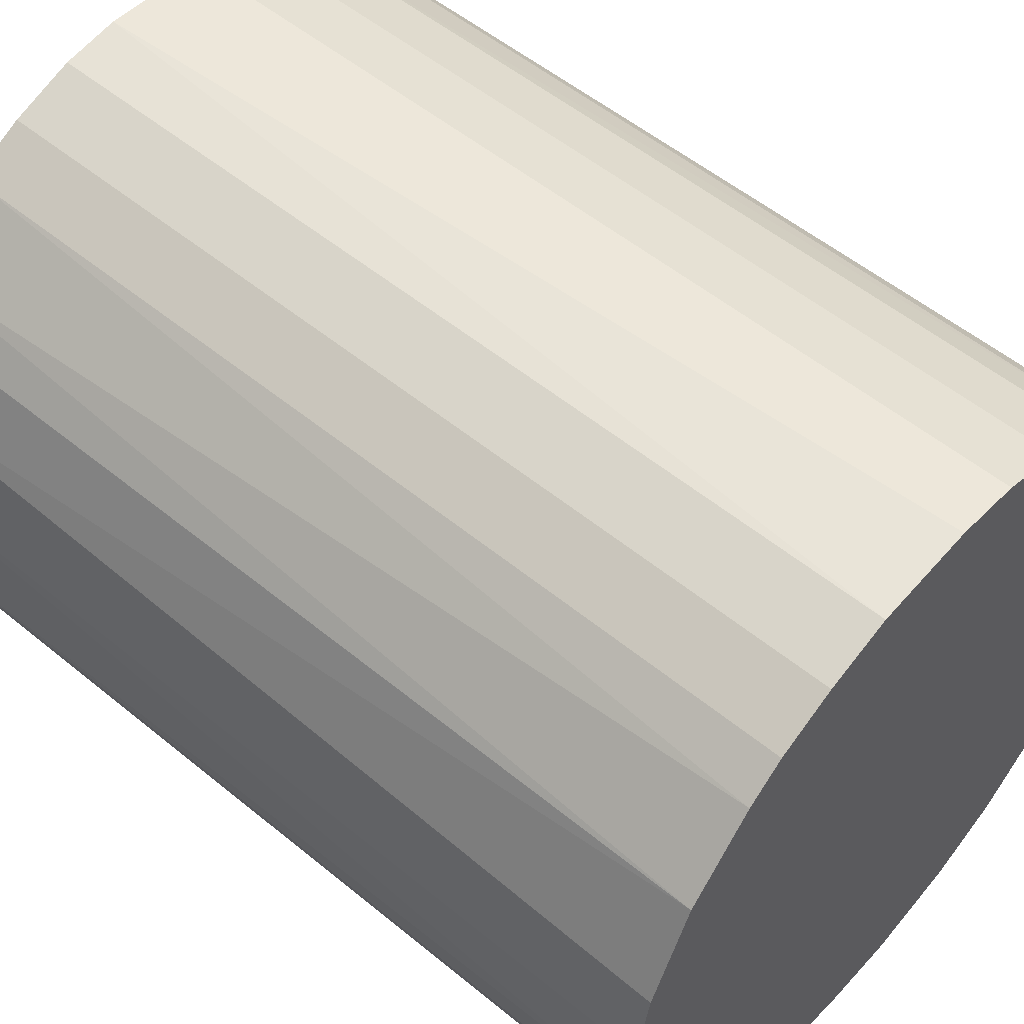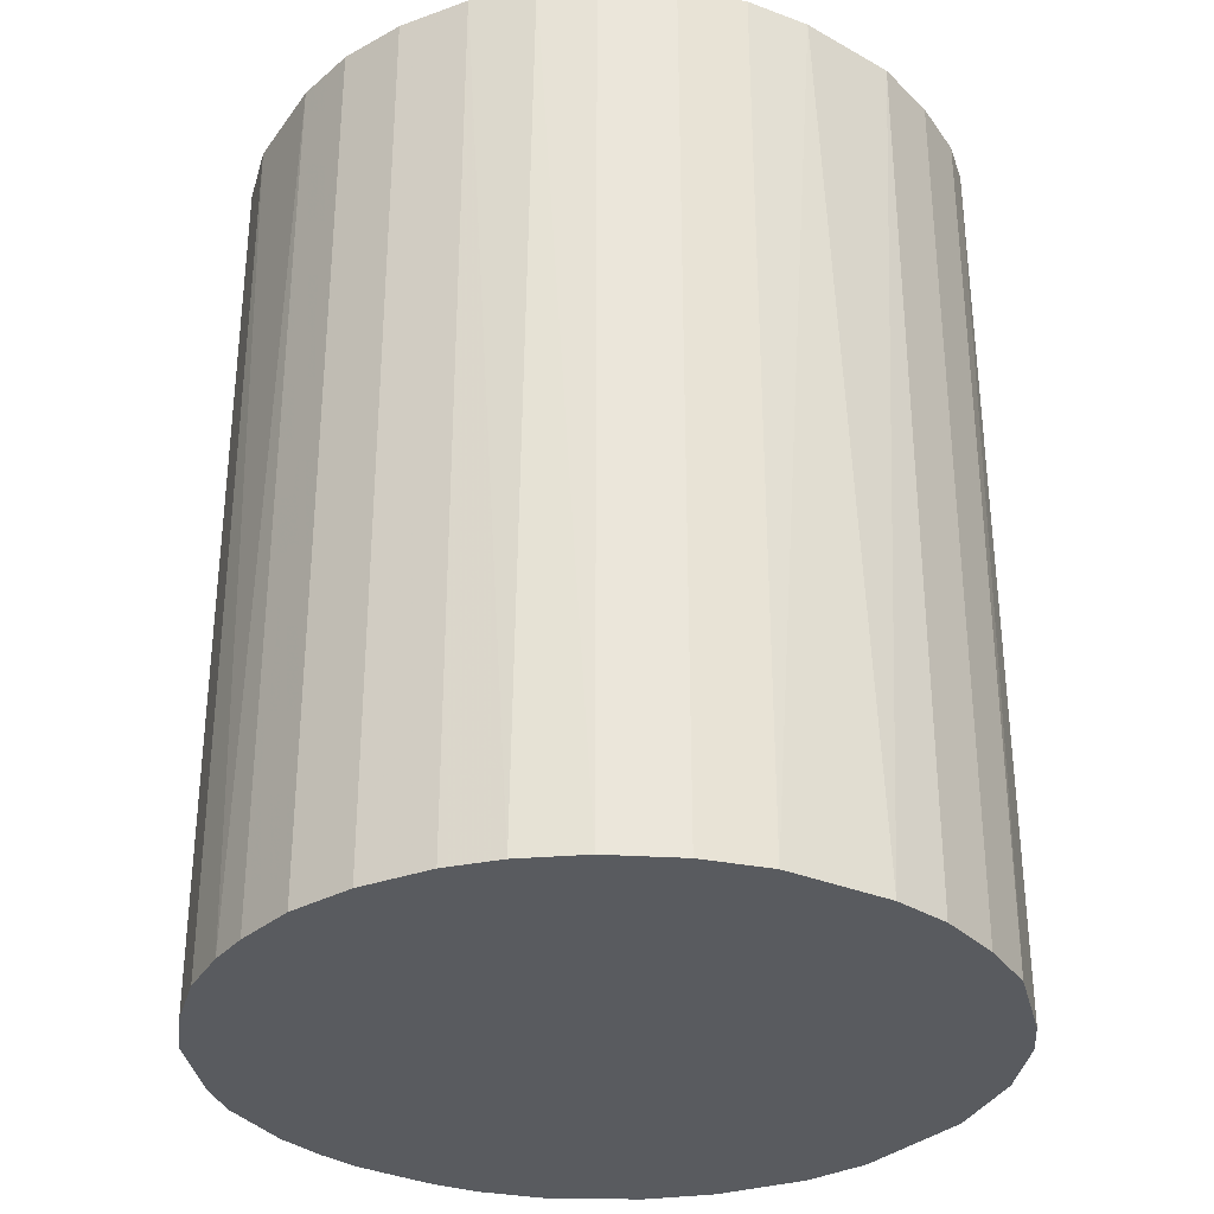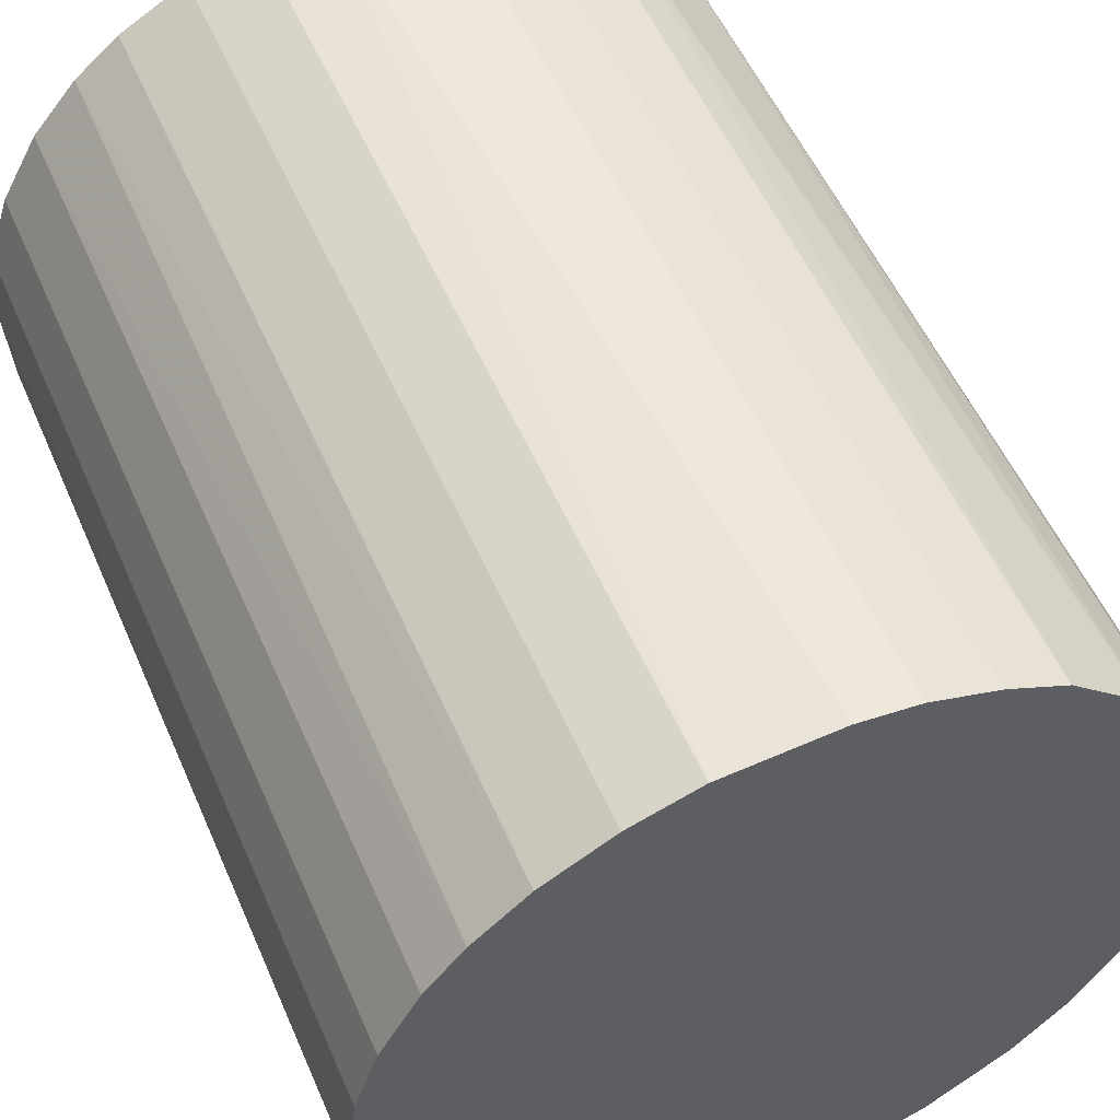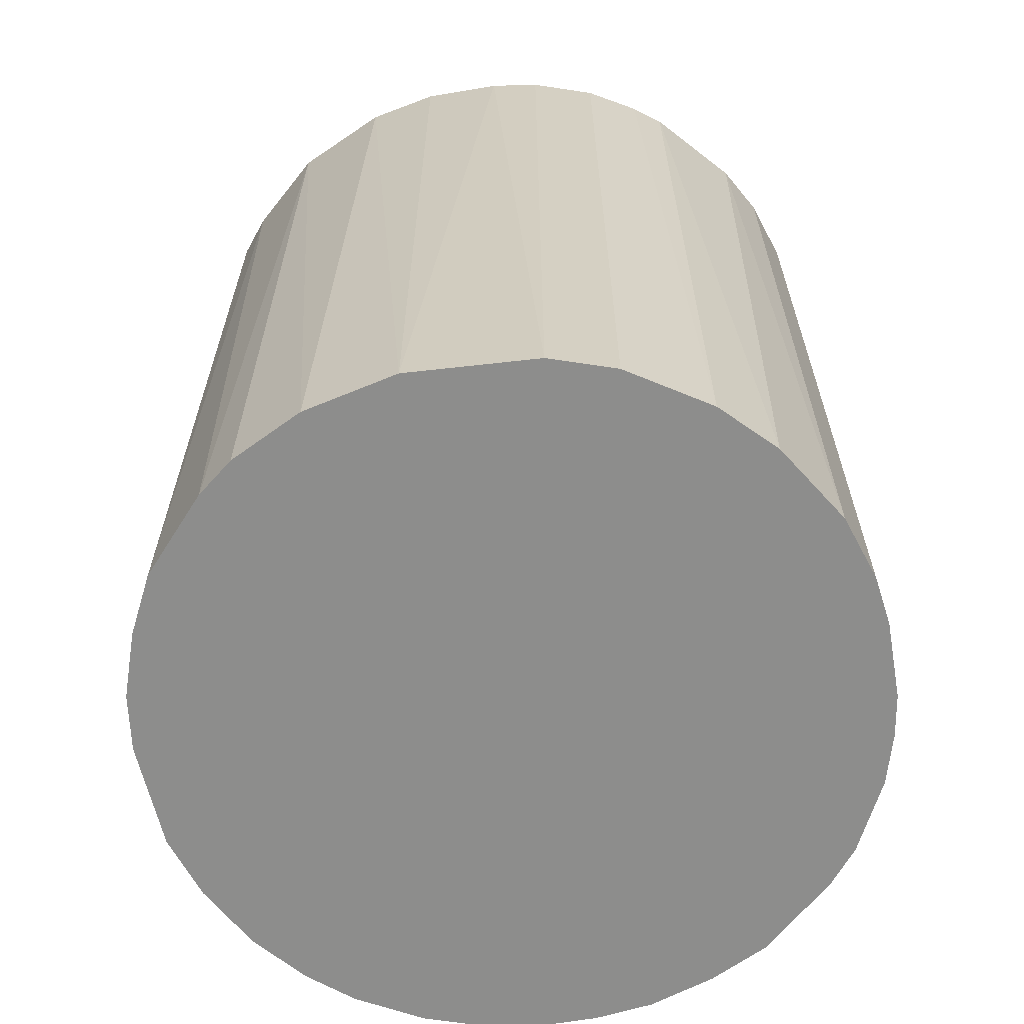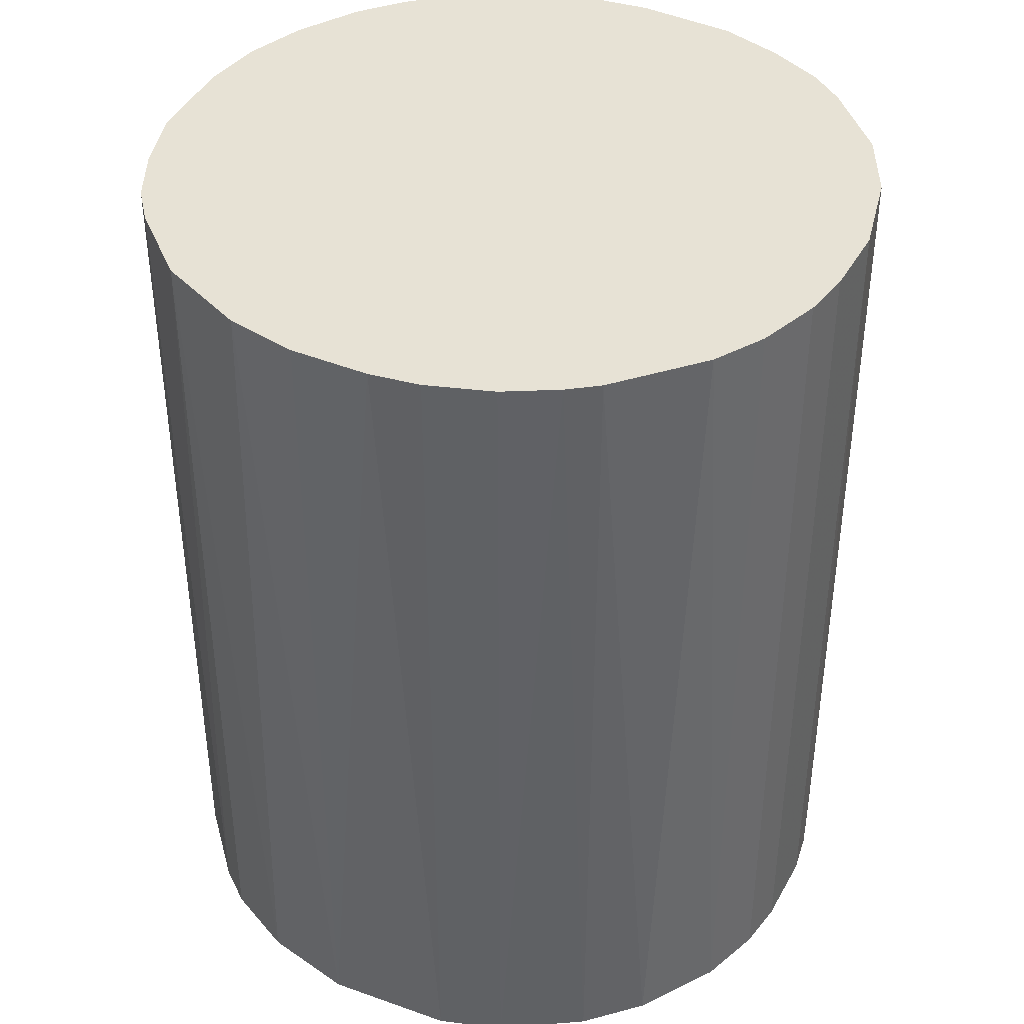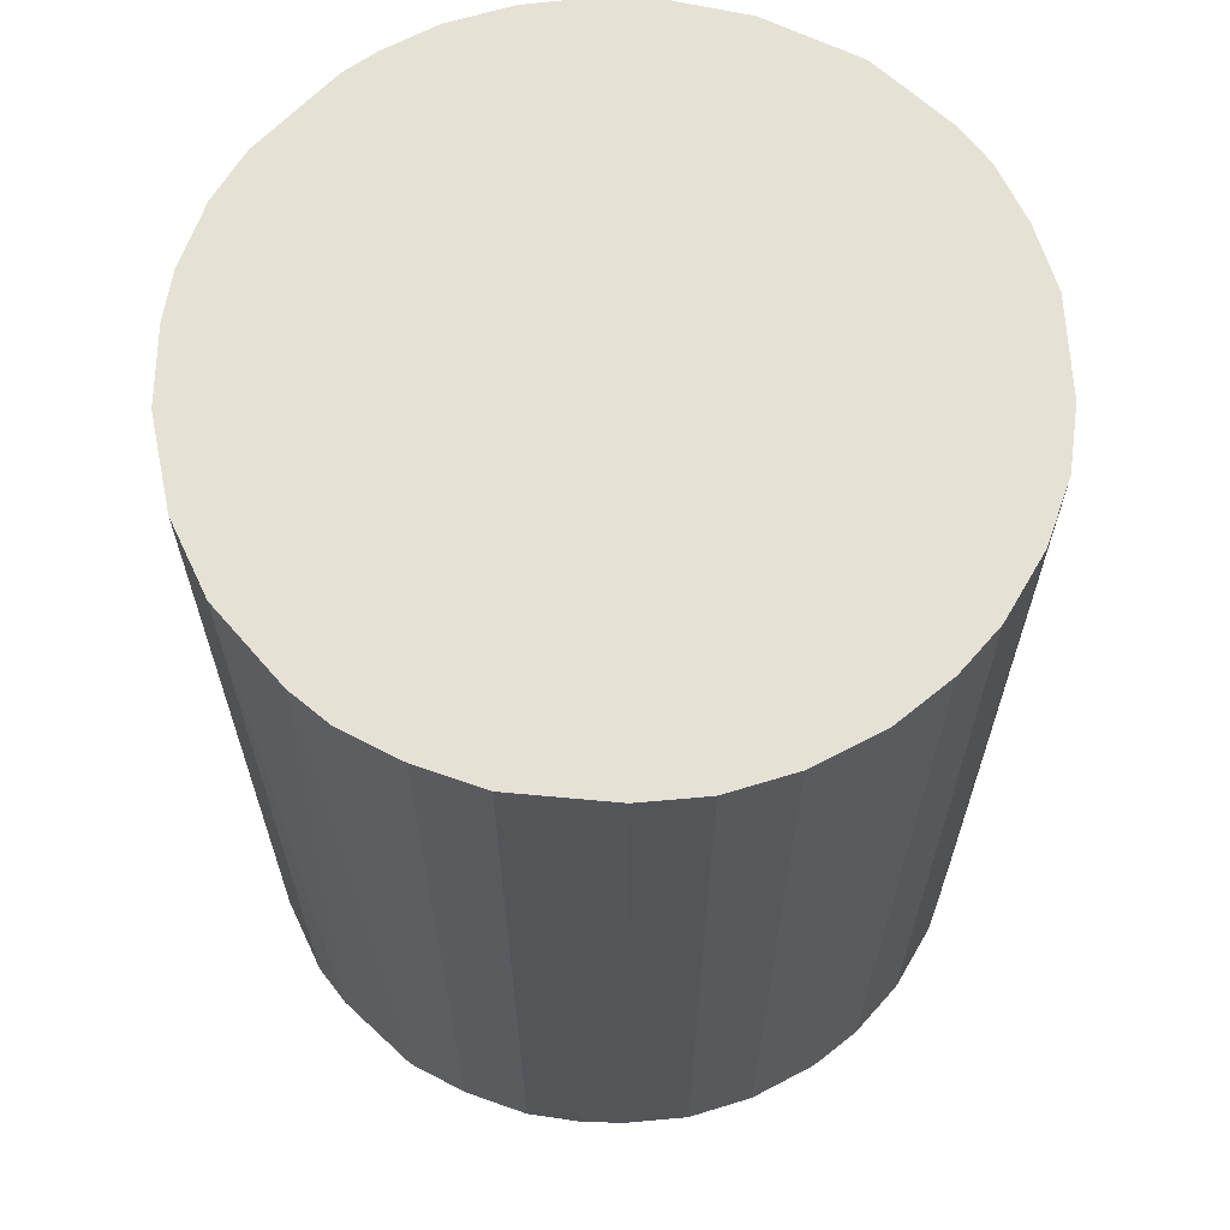
<metadata>
{"format":"obj","ext":"obj","renderer":"f3d","projection":"perspective","resolution":1024,"background":"white","views":[{"elev":54.2,"azim":-48.9,"up":"+Y"},{"elev":-32.2,"azim":146.0,"up":"+Z"},{"elev":54.0,"azim":156.8,"up":"+Y"},{"elev":-64.4,"azim":-80.3,"up":"+Z"},{"elev":40.2,"azim":-63.2,"up":"+Z"},{"elev":64.9,"azim":91.2,"up":"+Z"}]}
</metadata>
<code>
o convex_0
v -0.03263 0.003639 -0.04048
v 0.03279 0.001693 0.04048
v 0.03213 0.007526 0.04048
v -0.03263 -0.003481 0.04048
v 0.007526 -0.03198 -0.04048
v 0.007526 0.03213 -0.04048
v -0.0132 0.03019 0.04048
v -0.008015 -0.03198 0.04048
v 0.03279 0.001693 -0.04048
v -0.02097 -0.0255 -0.04048
v 0.02501 -0.02162 0.04048
v 0.01918 0.02695 0.04048
v -0.02486 0.02177 -0.04048
v 0.02695 0.01918 -0.04048
v 0.0276 -0.01838 -0.04048
v -0.02744 0.01853 0.04048
v -0.02744 -0.01838 0.04048
v -0.03004 -0.01384 -0.04048
v 0.01206 -0.03068 0.04048
v -0.007368 0.03213 -0.04048
v 0.001693 0.03279 0.04048
v -0.008015 -0.03198 -0.04048
v 0.01853 -0.02744 -0.04048
v 0.03213 -0.007368 0.04048
v -0.01838 -0.02744 0.04048
v 0.02695 0.01918 0.04048
v 0.01918 0.02695 -0.04048
v -0.03133 0.01011 0.04048
v -0.01838 0.0276 -0.04048
v -0.03068 0.01206 -0.04048
v 0.003639 -0.03263 0.04048
v 0.03213 -0.007368 -0.04048
v -0.02162 0.02501 0.04048
v 0.03019 0.01335 -0.04048
v 0.01335 0.03019 0.04048
v 0.03019 -0.0132 0.04048
v -0.03198 -0.008015 -0.04048
v -0.03004 -0.01384 0.04048
v -0.01384 -0.03003 -0.04048
v 0.01853 -0.02744 0.04048
v -0.003481 -0.03263 -0.04048
v -0.007368 0.03213 0.04048
v -0.002188 0.03279 -0.04048
v -0.0255 -0.02097 -0.04048
v 0.02372 0.02307 -0.04048
v -0.03263 0.003639 0.04048
v -0.0255 -0.02097 0.04048
v 0.02177 -0.02486 -0.04048
v 0.03019 0.01335 0.04048
v 0.007526 0.03213 0.04048
v 0.01335 0.03019 -0.04048
v 0.03213 0.007526 -0.04048
v 0.01206 -0.03068 -0.04048
v -0.02744 0.01853 -0.04048
v -0.01384 -0.03003 0.04048
v 0.02307 0.02371 0.04048
v 0.03019 -0.0132 -0.04048
v 0.03279 -0.002181 -0.04048
v -0.01838 0.0276 0.04048
v 0.0276 -0.01838 0.04048
v -0.03198 -0.008015 0.04048
v -0.0132 0.03019 -0.04048
v -0.003481 -0.03263 0.04048
v 0.003639 -0.03263 -0.04048
f 31 41 64
f 2 3 4
f 5 1 6
f 4 3 7
f 2 4 8
f 3 2 9
f 5 6 9
f 1 5 10
f 2 8 11
f 7 3 12
f 6 1 13
f 9 6 14
f 5 9 15
f 4 7 16
f 8 4 17
f 1 10 18
f 11 8 19
f 6 13 20
f 7 12 21
f 10 5 22
f 5 15 23
f 2 11 24
f 8 17 25
f 12 3 26
f 14 6 27
f 4 16 28
f 20 13 29
f 13 1 30
f 1 28 30
f 28 16 30
f 5 19 31
f 19 8 31
f 15 9 32
f 16 7 33
f 13 16 33
f 29 13 33
f 9 14 34
f 14 26 34
f 21 12 35
f 12 27 35
f 24 11 36
f 32 24 36
f 4 1 37
f 1 18 37
f 37 18 38
f 17 4 38
f 18 17 38
f 22 8 39
f 10 22 39
f 25 10 39
f 11 19 40
f 19 23 40
f 22 5 41
f 8 22 41
f 20 7 42
f 7 21 42
f 42 21 43
f 6 20 43
f 21 6 43
f 20 42 43
f 18 10 44
f 17 18 44
f 26 14 45
f 14 27 45
f 1 4 46
f 28 1 46
f 4 28 46
f 25 17 47
f 10 25 47
f 44 10 47
f 17 44 47
f 15 11 48
f 23 15 48
f 11 40 48
f 40 23 48
f 26 3 49
f 3 34 49
f 34 26 49
f 6 21 50
f 35 6 50
f 21 35 50
f 27 6 51
f 6 35 51
f 35 27 51
f 3 9 52
f 34 3 52
f 9 34 52
f 19 5 53
f 5 23 53
f 23 19 53
f 16 13 54
f 13 30 54
f 30 16 54
f 8 25 55
f 39 8 55
f 25 39 55
f 12 26 56
f 27 12 56
f 26 45 56
f 45 27 56
f 15 32 57
f 36 15 57
f 32 36 57
f 9 2 58
f 2 24 58
f 32 9 58
f 24 32 58
f 7 29 59
f 33 7 59
f 29 33 59
f 11 15 60
f 36 11 60
f 15 36 60
f 4 37 61
f 37 38 61
f 38 4 61
f 7 20 62
f 29 7 62
f 20 29 62
f 31 8 63
f 8 41 63
f 41 31 63
f 5 31 64
f 41 5 64

</code>
